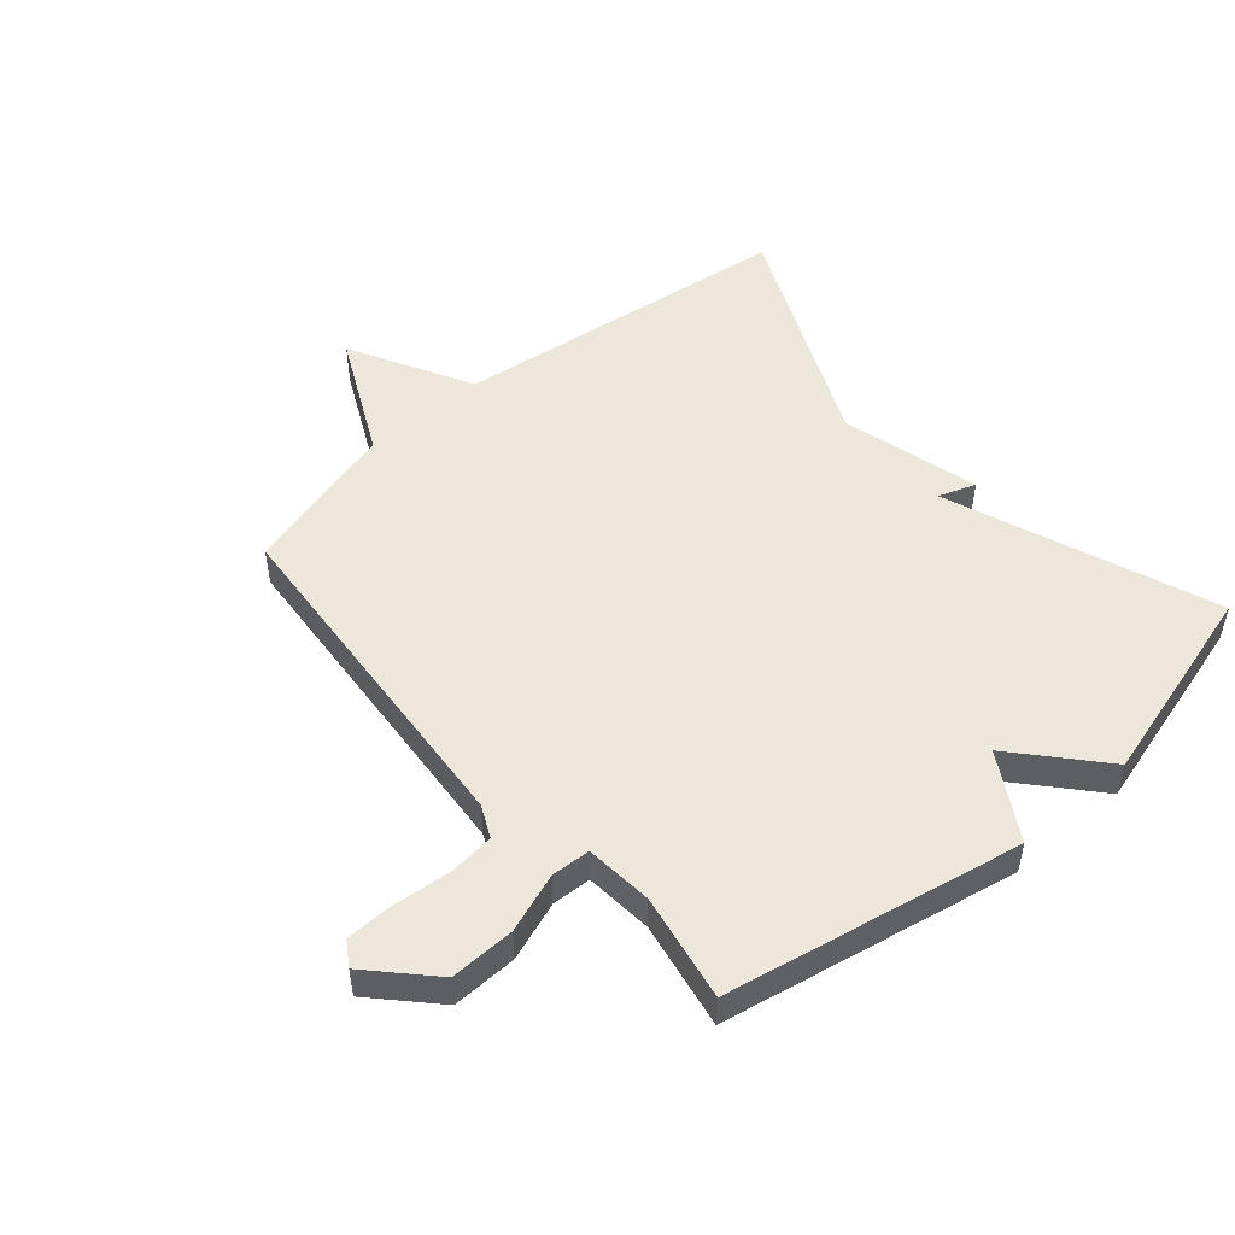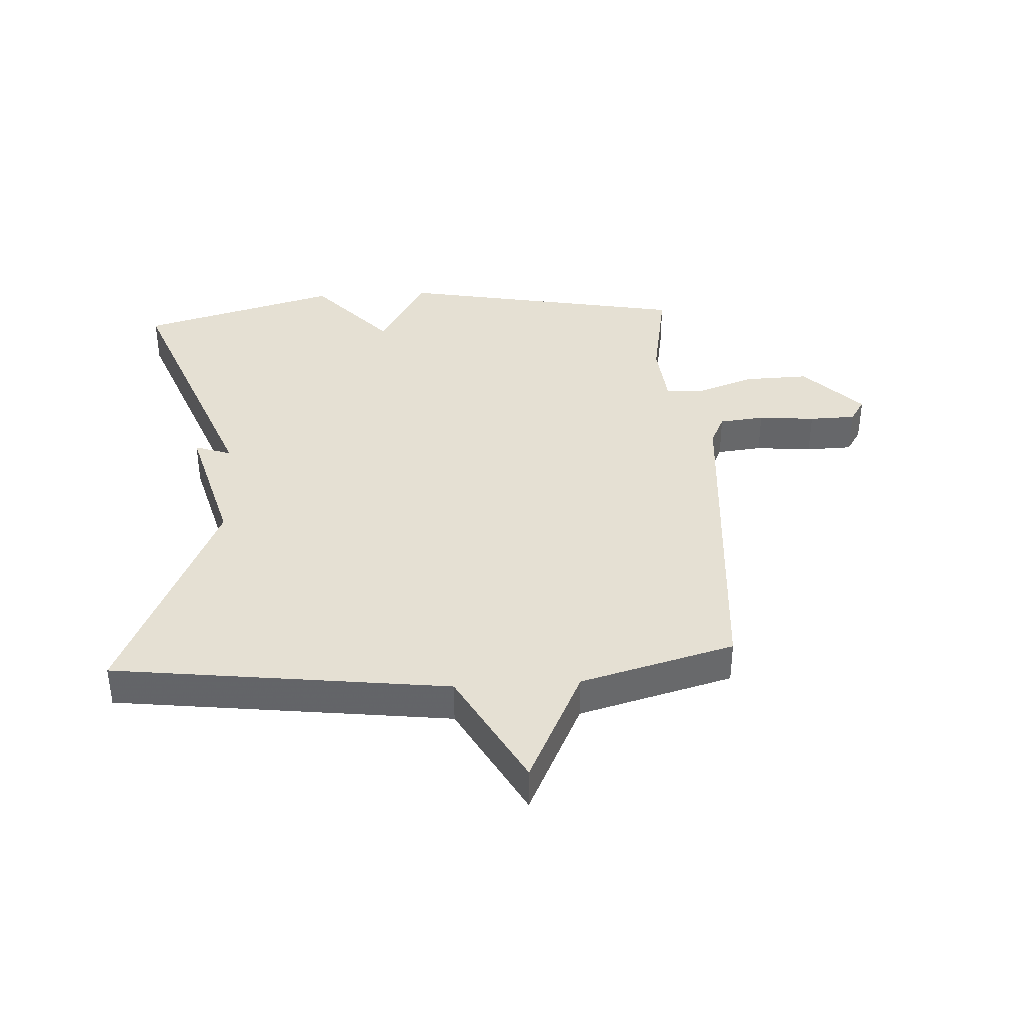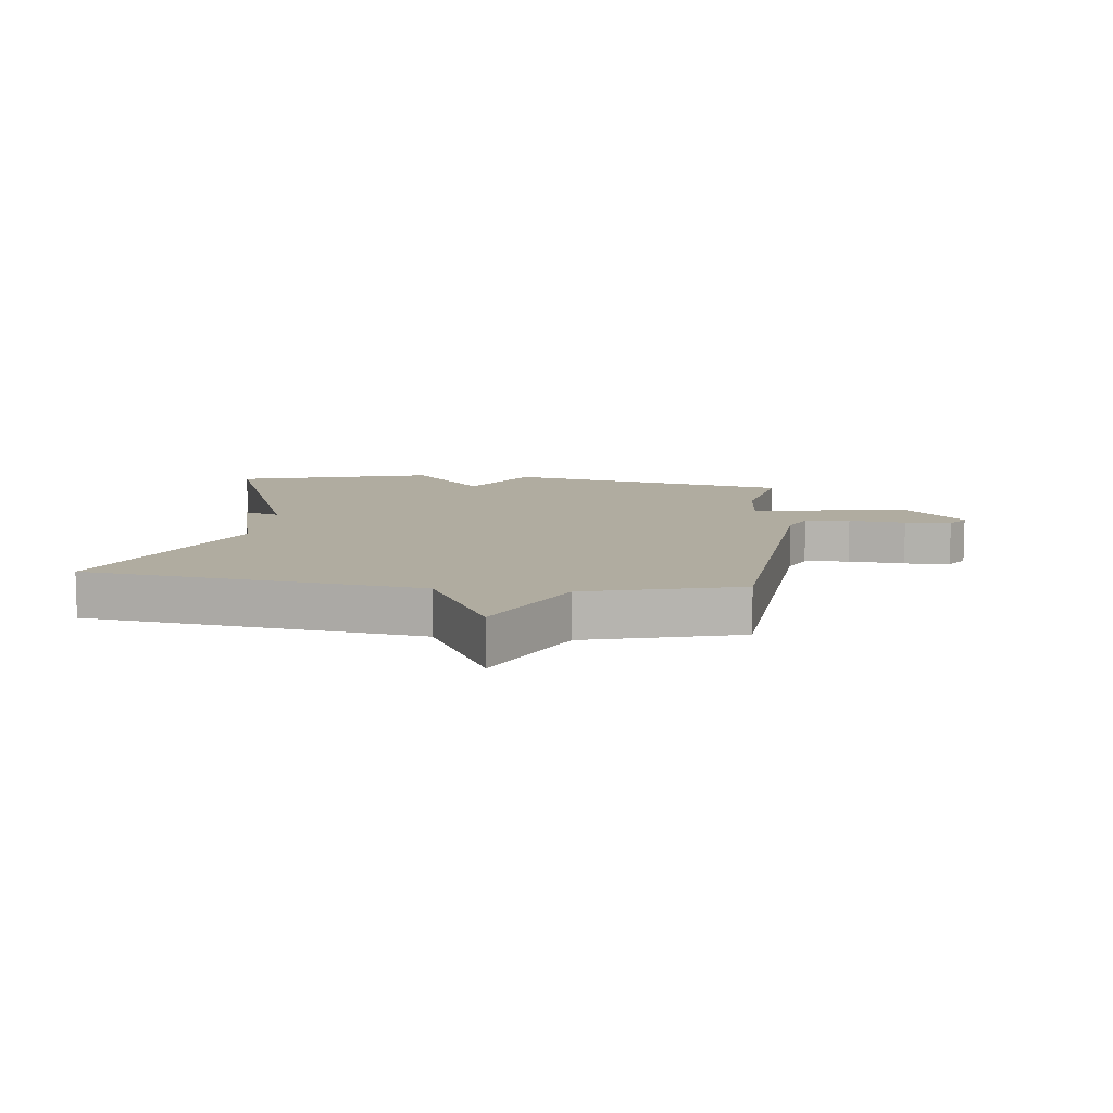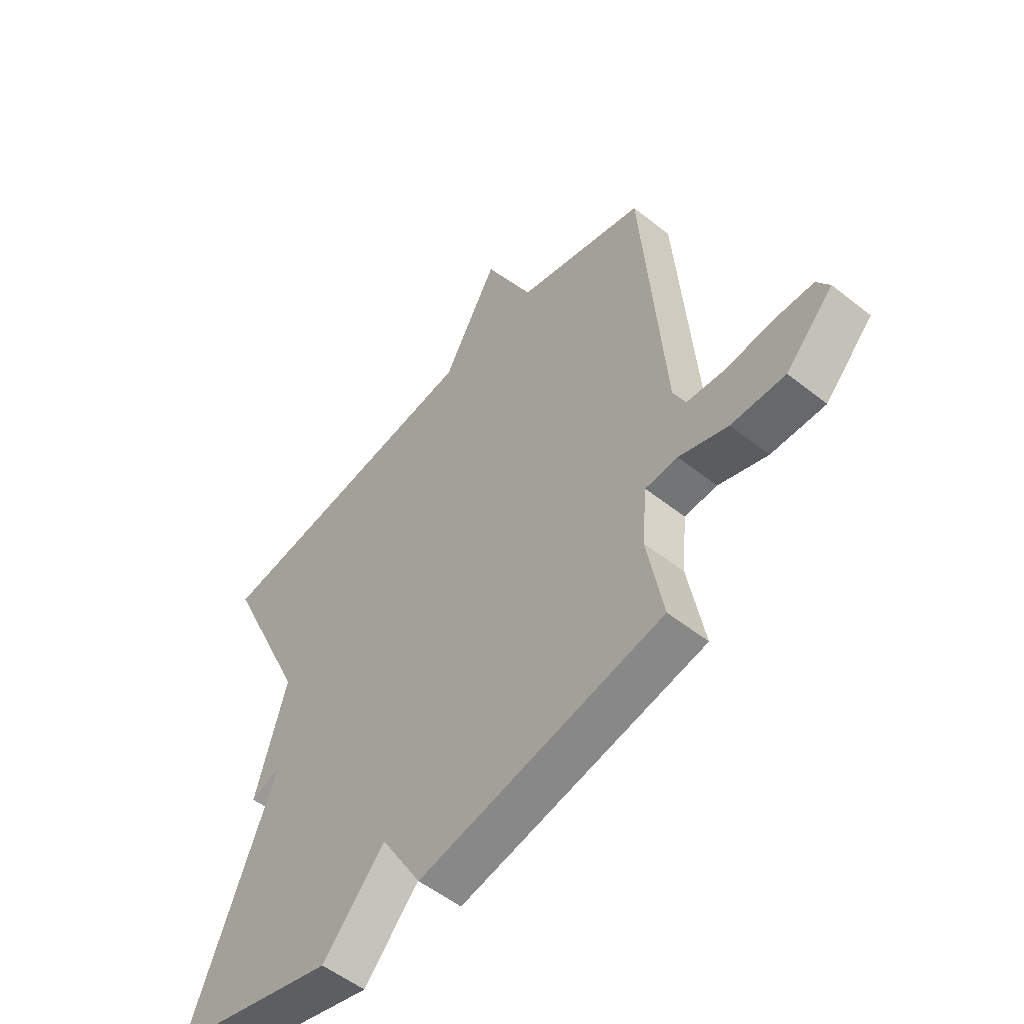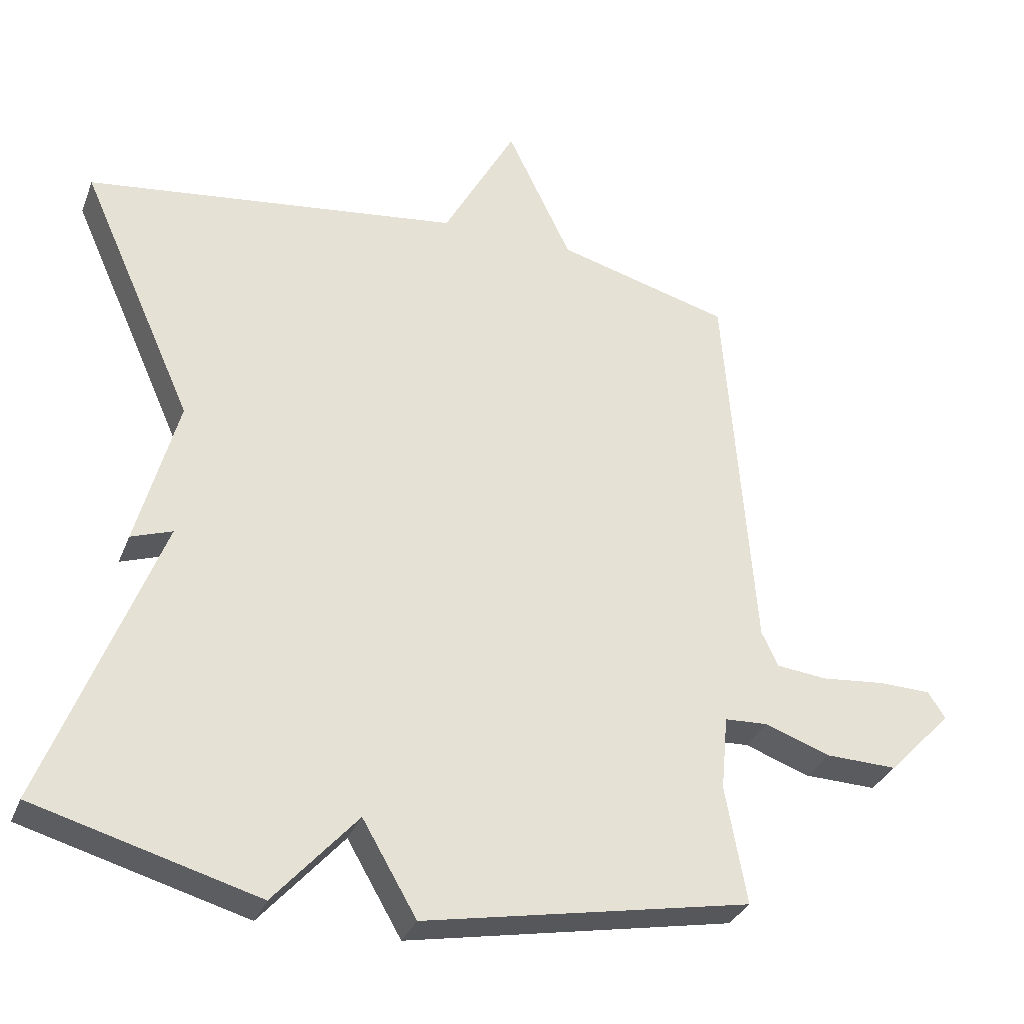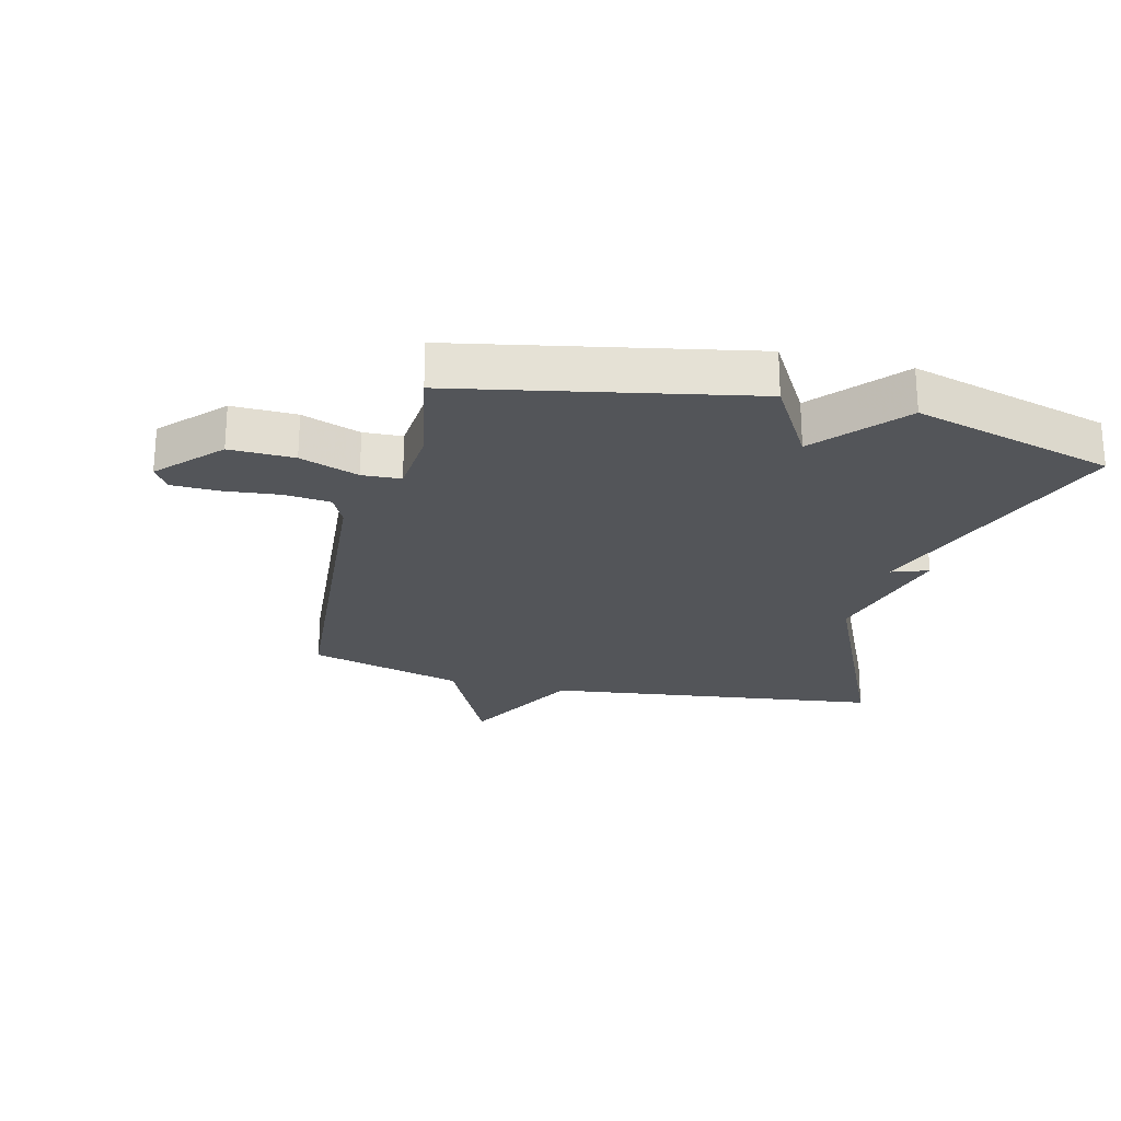
<metadata>
{"format":"obj","ext":"obj","renderer":"f3d","projection":"perspective","resolution":1024,"background":"white","views":[{"elev":50.7,"azim":139.4,"up":"+Y"},{"elev":38.2,"azim":-3.3,"up":"+Y"},{"elev":9.9,"azim":6.9,"up":"+Y"},{"elev":-53.9,"azim":49.8,"up":"+Z"},{"elev":-32.2,"azim":-19.3,"up":"+Z"},{"elev":-24.1,"azim":166.3,"up":"+Y"}]}
</metadata>
<code>
v -0.5 0.07 0.5
v 0.048 0.07 0.569
v 0.154 0.07 0.764
v 0.248 0.07 0.569
v 0.5 0.07 0.5
v 0.543 0.07 -0.065
v 0.567 0.07 -0.116
v 0.641 0.07 -0.124
v 0.734 0.07 -0.115
v 0.81 0.07 -0.117
v 0.835 0.07 -0.156
v 0.742 0.07 -0.253
v 0.637 0.07 -0.25
v 0.542 0.07 -0.216
v 0.479 0.07 -0.219
v 0.469 0.07 -0.328
v 0.5 0.07 -0.5
v 0.025 0.07 -0.591
v -0.054 0.07 -0.455
v -0.175 0.07 -0.591
v -0.5 0.07 -0.5
v -0.335 0.07 -0.07
v -0.395 0.07 -0.091
v -0.335 0.07 0.13
v -0.5 0 0.5
v 0.048 0 0.569
v 0.154 0 0.764
v 0.248 0 0.569
v 0.5 0 0.5
v 0.543 0 -0.065
v 0.567 0 -0.116
v 0.641 0 -0.124
v 0.734 0 -0.115
v 0.81 0 -0.117
v 0.835 0 -0.156
v 0.742 0 -0.253
v 0.637 0 -0.25
v 0.542 0 -0.216
v 0.479 0 -0.219
v 0.469 0 -0.328
v 0.5 0 -0.5
v 0.025 0 -0.591
v -0.054 0 -0.455
v -0.175 0 -0.591
v -0.5 0 -0.5
v -0.335 0 -0.07
v -0.395 0 -0.091
v -0.335 0 0.13
f 22 23 24
f 19 20 21 22
f 19 22 24
f 24 1 2
f 19 24 2
f 18 19 2
f 17 18 2
f 16 17 2
f 12 13 14
f 11 12 14
f 10 11 14
f 9 10 14
f 8 9 14
f 7 8 14 15
f 6 7 15
f 4 5 6 15
f 4 15 16
f 3 4 16
f 2 3 16
f 48 47 46
f 46 45 44 43
f 48 46 43
f 26 25 48
f 26 48 43
f 26 43 42
f 26 42 41
f 26 41 40
f 38 37 36
f 38 36 35
f 38 35 34
f 38 34 33
f 38 33 32
f 39 38 32 31
f 39 31 30
f 39 30 29 28
f 40 39 28
f 40 28 27
f 40 27 26
f 1 25 26 2
f 2 26 27 3
f 3 27 28 4
f 4 28 29 5
f 5 29 30 6
f 6 30 31 7
f 7 31 32 8
f 8 32 33 9
f 9 33 34 10
f 10 34 35 11
f 11 35 36 12
f 12 36 37 13
f 13 37 38 14
f 14 38 39 15
f 15 39 40 16
f 16 40 41 17
f 17 41 42 18
f 18 42 43 19
f 19 43 44 20
f 20 44 45 21
f 21 45 46 22
f 22 46 47 23
f 23 47 48 24
f 24 48 25 1

</code>
